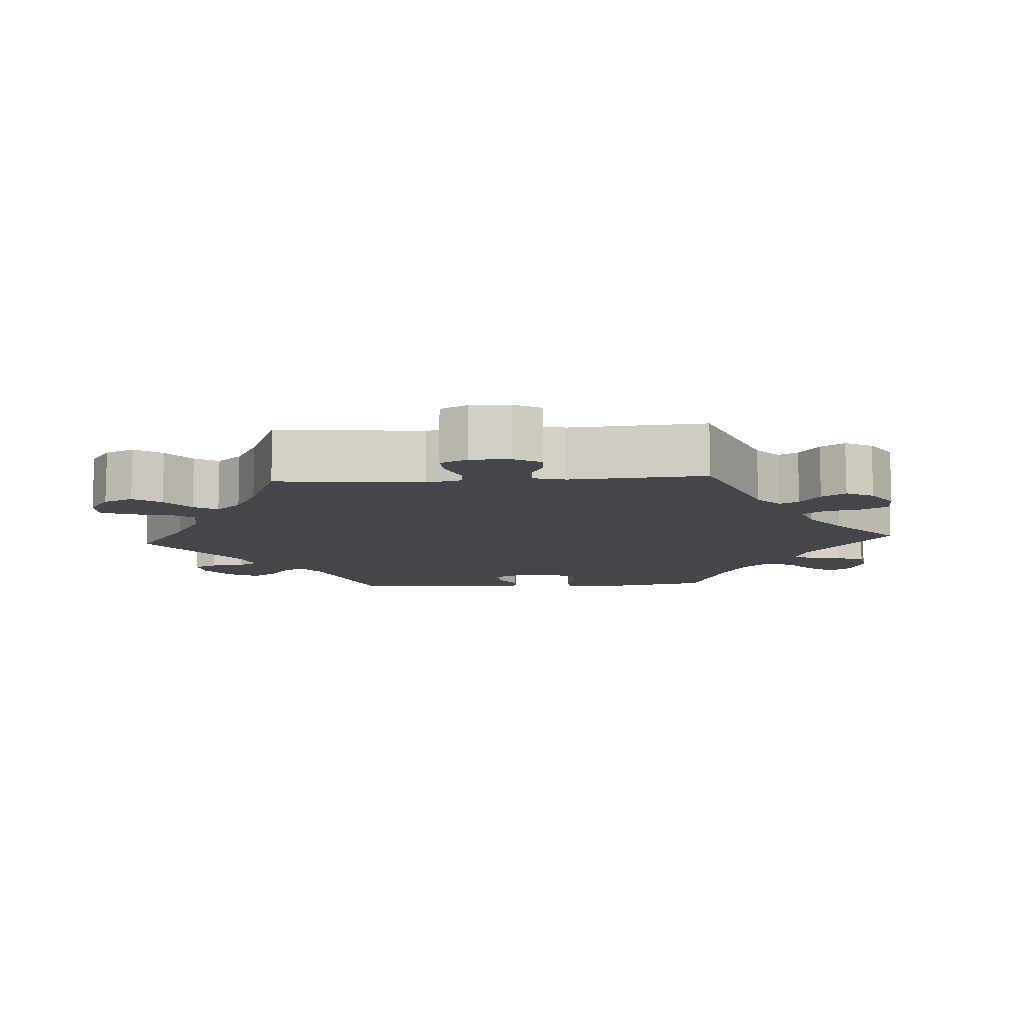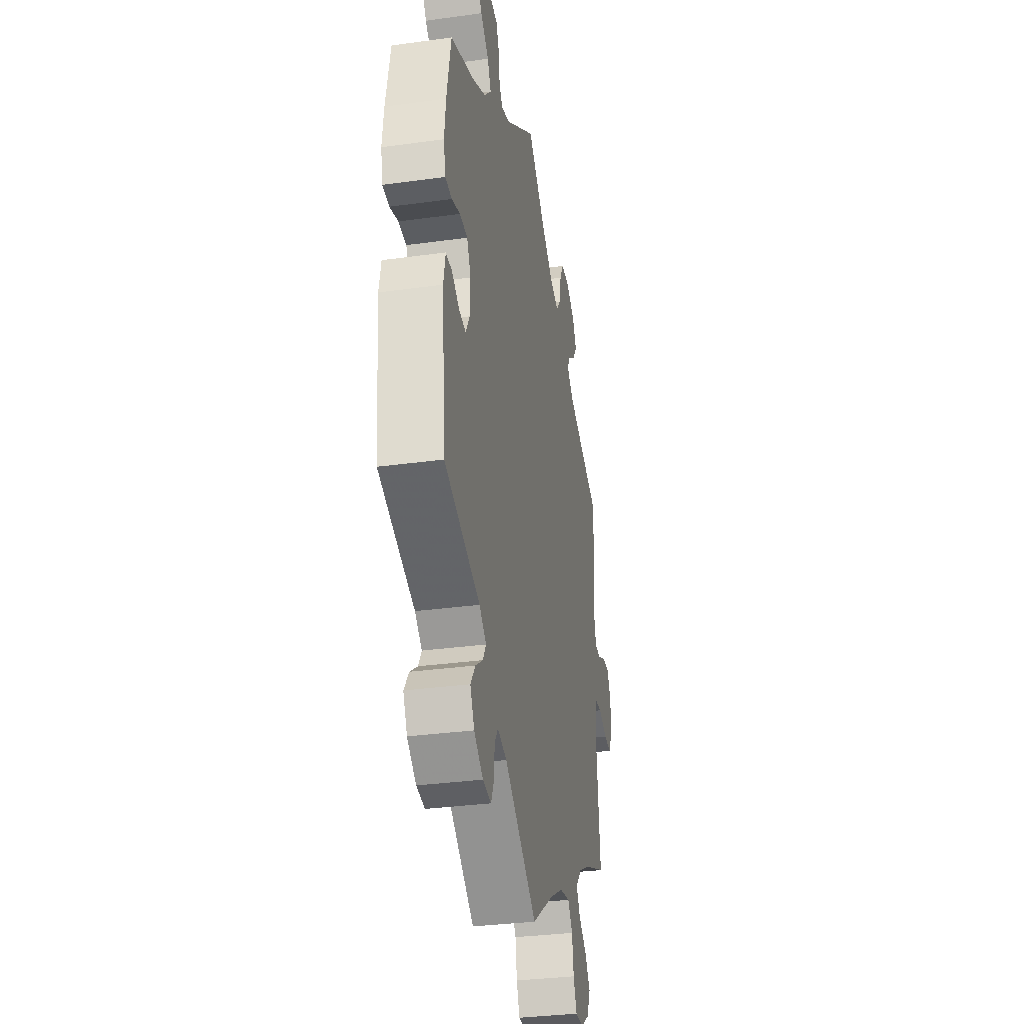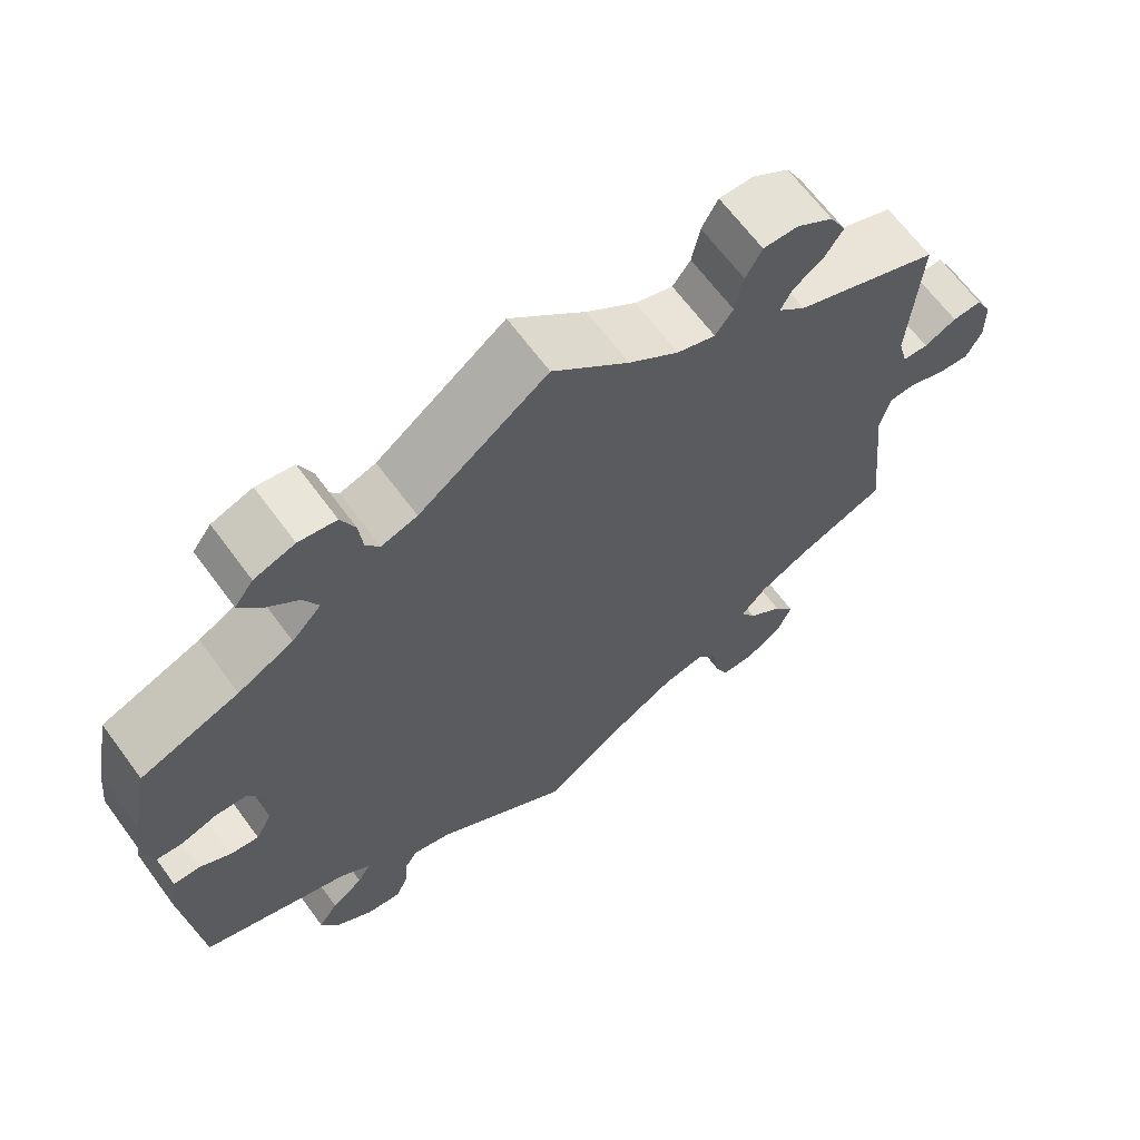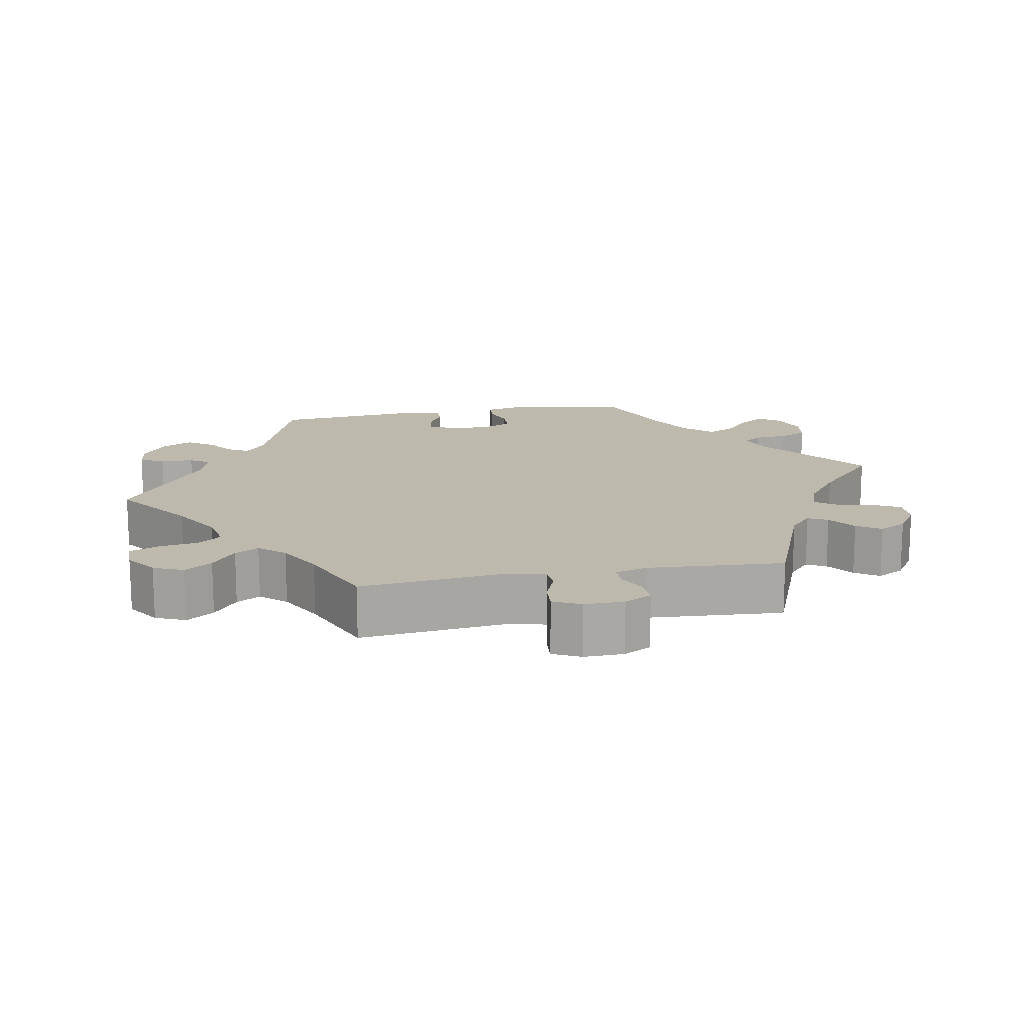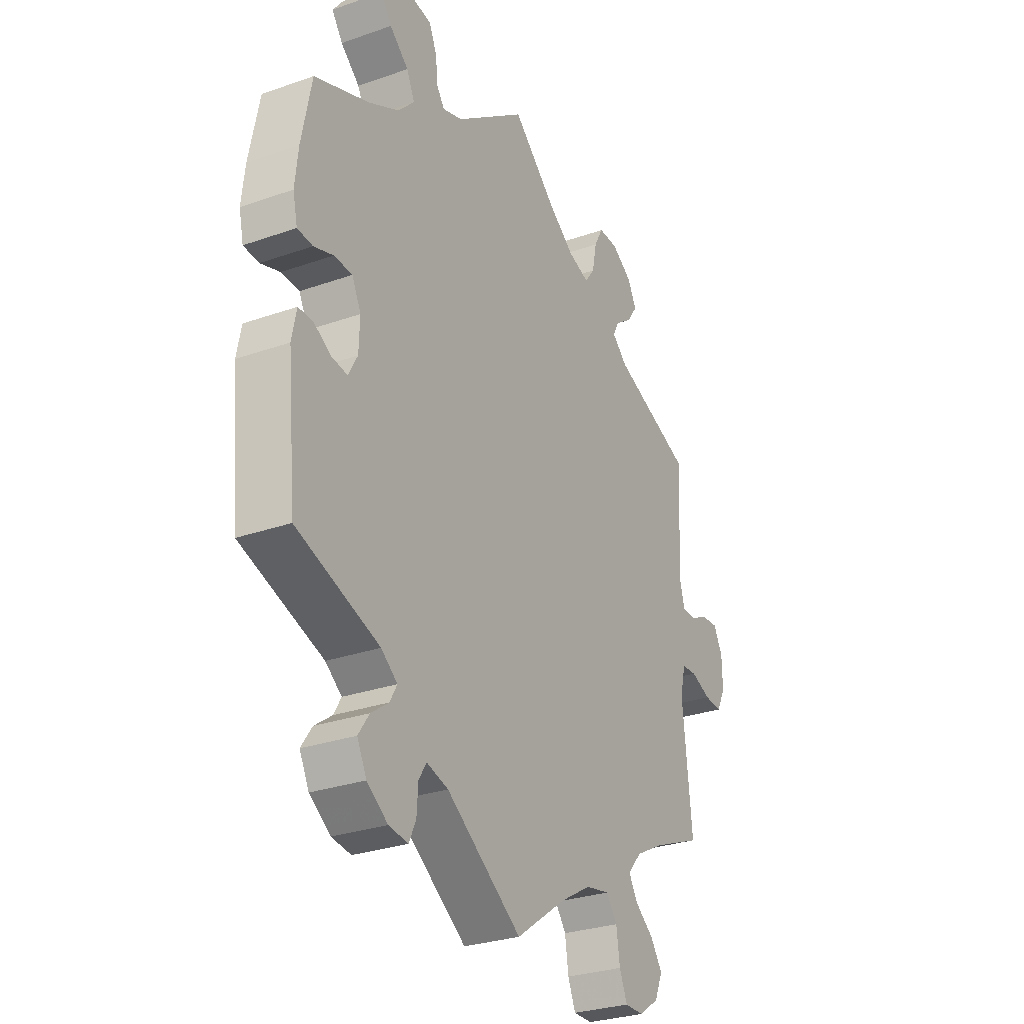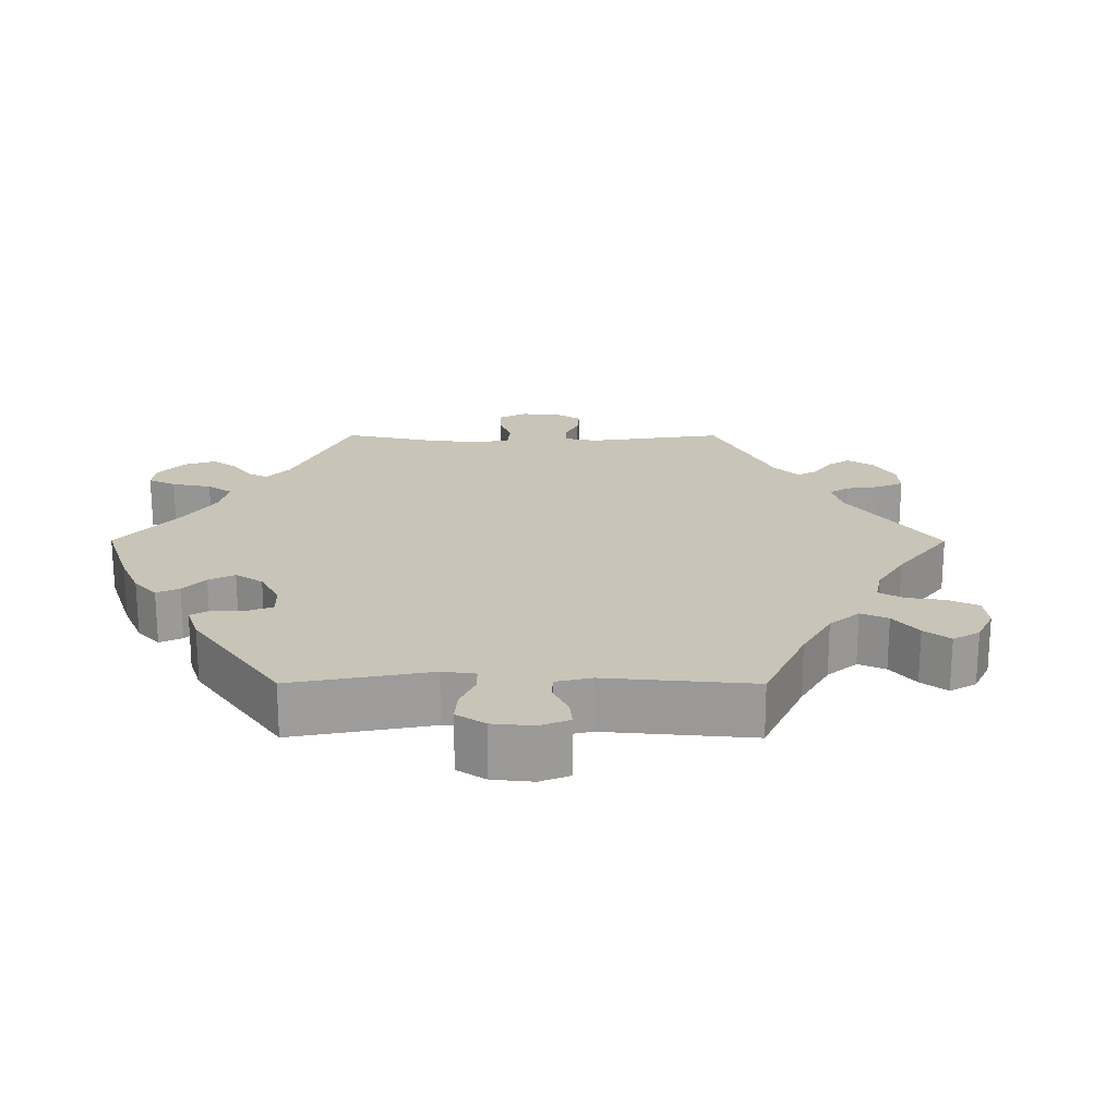
<metadata>
{"format":"obj","ext":"obj","renderer":"f3d","projection":"perspective","resolution":1024,"background":"white","views":[{"elev":-10.0,"azim":-86.2,"up":"+Y"},{"elev":-32.8,"azim":100.8,"up":"+Z"},{"elev":65.8,"azim":143.6,"up":"+Z"},{"elev":15.2,"azim":-100.6,"up":"+Y"},{"elev":-28.8,"azim":117.8,"up":"+Z"},{"elev":20.1,"azim":150.1,"up":"+Y"}]}
</metadata>
<code>
v 0.317 0.07 -0.353
v 0.281 0.07 -0.381
v 0.297 0.07 -0.409
v 0.336 0.07 -0.437
v 0.36 0.07 -0.472
v 0.339 0.07 -0.514
v 0.293 0.07 -0.547
v 0.25 0.07 -0.553
v 0.235 0.07 -0.52
v 0.232 0.07 -0.474
v 0.215 0.07 -0.447
v 0.167 0.07 -0.461
v 0 0.07 -0.578
v -0.11 0.07 -0.5
v -0.179 0.07 -0.46
v -0.232 0.07 -0.45
v -0.256 0.07 -0.483
v -0.264 0.07 -0.536
v -0.281 0.07 -0.577
v -0.323 0.07 -0.577
v -0.367 0.07 -0.547
v -0.385 0.07 -0.506
v -0.359 0.07 -0.468
v -0.317 0.07 -0.435
v -0.298 0.07 -0.402
v -0.329 0.07 -0.367
v -0.391 0.07 -0.334
v -0.501 0.07 -0.289
v -0.48 0.07 -0.086
v -0.492 0.07 -0.036
v -0.525 0.07 -0.034
v -0.57 0.07 -0.052
v -0.609 0.07 -0.055
v -0.628 0.07 -0.017
v -0.627 0.07 0.038
v -0.607 0.07 0.076
v -0.571 0.07 0.074
v -0.531 0.07 0.055
v -0.5 0.07 0.056
v -0.488 0.07 0.101
v -0.501 0.07 0.289
v -0.323 0.07 0.36
v -0.289 0.07 0.391
v -0.303 0.07 0.418
v -0.341 0.07 0.445
v -0.363 0.07 0.478
v -0.343 0.07 0.516
v -0.298 0.07 0.546
v -0.255 0.07 0.547
v -0.235 0.07 0.51
v -0.225 0.07 0.46
v -0.203 0.07 0.43
v -0.156 0.07 0.446
v -0.095 0.07 0.492
v -0.001 0.07 0.578
v 0.157 0.07 0.462
v 0.201 0.07 0.448
v 0.218 0.07 0.473
v 0.223 0.07 0.519
v 0.24 0.07 0.558
v 0.286 0.07 0.566
v 0.336 0.07 0.549
v 0.359 0.07 0.518
v 0.335 0.07 0.483
v 0.293 0.07 0.446
v 0.275 0.07 0.408
v 0.311 0.07 0.37
v 0.379 0.07 0.335
v 0.5 0.07 0.289
v 0.522 0.07 0.177
v 0.529 0.07 0.112
v 0.519 0.07 0.067
v 0.485 0.07 0.064
v 0.442 0.07 0.078
v 0.402 0.07 0.076
v 0.382 0.07 0.035
v 0.384 0.07 -0.021
v 0.404 0.07 -0.058
v 0.439 0.07 -0.053
v 0.478 0.07 -0.03
v 0.51 0.07 -0.03
v 0.52 0.07 -0.081
v 0.5 0.07 -0.289
v 0.317 0 -0.353
v 0.281 0 -0.381
v 0.297 0 -0.409
v 0.336 0 -0.437
v 0.36 0 -0.472
v 0.339 0 -0.514
v 0.293 0 -0.547
v 0.25 0 -0.553
v 0.235 0 -0.52
v 0.232 0 -0.474
v 0.215 0 -0.447
v 0.167 0 -0.461
v 0 0 -0.578
v -0.11 0 -0.5
v -0.179 0 -0.46
v -0.232 0 -0.45
v -0.256 0 -0.483
v -0.264 0 -0.536
v -0.281 0 -0.577
v -0.323 0 -0.577
v -0.367 0 -0.547
v -0.385 0 -0.506
v -0.359 0 -0.468
v -0.317 0 -0.435
v -0.298 0 -0.402
v -0.329 0 -0.367
v -0.391 0 -0.334
v -0.501 0 -0.289
v -0.48 0 -0.086
v -0.492 0 -0.036
v -0.525 0 -0.034
v -0.57 0 -0.052
v -0.609 0 -0.055
v -0.628 0 -0.017
v -0.627 0 0.038
v -0.607 0 0.076
v -0.571 0 0.074
v -0.531 0 0.055
v -0.5 0 0.056
v -0.488 0 0.101
v -0.501 0 0.289
v -0.323 0 0.36
v -0.289 0 0.391
v -0.303 0 0.418
v -0.341 0 0.445
v -0.363 0 0.478
v -0.343 0 0.516
v -0.298 0 0.546
v -0.255 0 0.547
v -0.235 0 0.51
v -0.225 0 0.46
v -0.203 0 0.43
v -0.156 0 0.446
v -0.095 0 0.492
v -0.001 0 0.578
v 0.157 0 0.462
v 0.201 0 0.448
v 0.218 0 0.473
v 0.223 0 0.519
v 0.24 0 0.558
v 0.286 0 0.566
v 0.336 0 0.549
v 0.359 0 0.518
v 0.335 0 0.483
v 0.293 0 0.446
v 0.275 0 0.408
v 0.311 0 0.37
v 0.379 0 0.335
v 0.5 0 0.289
v 0.522 0 0.177
v 0.529 0 0.112
v 0.519 0 0.067
v 0.485 0 0.064
v 0.442 0 0.078
v 0.402 0 0.076
v 0.382 0 0.035
v 0.384 0 -0.021
v 0.404 0 -0.058
v 0.439 0 -0.053
v 0.478 0 -0.03
v 0.51 0 -0.03
v 0.52 0 -0.081
v 0.5 0 -0.289
f 82 83 1
f 79 80 81 82
f 78 79 82 1
f 77 78 1 2
f 76 77 2
f 71 72 73 74
f 71 74 75
f 68 69 70 71
f 67 68 71 75
f 66 67 75 76
f 62 63 64 65
f 62 65 66
f 61 62 66
f 58 59 60 61
f 57 58 61 66
f 56 57 66 76
f 54 55 56 76
f 48 49 50 51
f 48 51 52
f 47 48 52
f 44 45 46 47
f 43 44 47 52
f 42 43 52 53
f 40 41 42
f 39 40 42 53
f 35 36 37 38
f 35 38 39
f 34 35 39
f 31 32 33 34
f 30 31 34 39
f 29 30 39 53
f 27 28 29 53
f 21 22 23 24
f 21 24 25
f 20 21 25
f 17 18 19 20
f 17 20 25
f 16 17 25
f 15 16 25 26
f 12 13 14
f 11 12 14 15
f 7 8 9 10
f 7 10 11
f 6 7 11
f 3 4 5 6
f 2 3 6 11
f 26 27 53 54
f 15 26 54 76
f 2 11 15 76
f 84 166 165
f 165 164 163 162
f 84 165 162 161
f 85 84 161 160
f 85 160 159
f 157 156 155 154
f 158 157 154
f 154 153 152 151
f 158 154 151 150
f 159 158 150 149
f 148 147 146 145
f 149 148 145
f 149 145 144
f 144 143 142 141
f 149 144 141 140
f 159 149 140 139
f 159 139 138 137
f 134 133 132 131
f 135 134 131
f 135 131 130
f 130 129 128 127
f 135 130 127 126
f 136 135 126 125
f 125 124 123
f 136 125 123 122
f 121 120 119 118
f 122 121 118
f 122 118 117
f 117 116 115 114
f 122 117 114 113
f 136 122 113 112
f 136 112 111 110
f 107 106 105 104
f 108 107 104
f 108 104 103
f 103 102 101 100
f 108 103 100
f 108 100 99
f 109 108 99 98
f 97 96 95
f 98 97 95 94
f 93 92 91 90
f 94 93 90
f 94 90 89
f 89 88 87 86
f 94 89 86 85
f 137 136 110 109
f 159 137 109 98
f 159 98 94 85
f 1 84 85 2
f 2 85 86 3
f 3 86 87 4
f 4 87 88 5
f 5 88 89 6
f 6 89 90 7
f 7 90 91 8
f 8 91 92 9
f 9 92 93 10
f 10 93 94 11
f 11 94 95 12
f 12 95 96 13
f 13 96 97 14
f 14 97 98 15
f 15 98 99 16
f 16 99 100 17
f 17 100 101 18
f 18 101 102 19
f 19 102 103 20
f 20 103 104 21
f 21 104 105 22
f 22 105 106 23
f 23 106 107 24
f 24 107 108 25
f 25 108 109 26
f 26 109 110 27
f 27 110 111 28
f 28 111 112 29
f 29 112 113 30
f 30 113 114 31
f 31 114 115 32
f 32 115 116 33
f 33 116 117 34
f 34 117 118 35
f 35 118 119 36
f 36 119 120 37
f 37 120 121 38
f 38 121 122 39
f 39 122 123 40
f 40 123 124 41
f 41 124 125 42
f 42 125 126 43
f 43 126 127 44
f 44 127 128 45
f 45 128 129 46
f 46 129 130 47
f 47 130 131 48
f 48 131 132 49
f 49 132 133 50
f 50 133 134 51
f 51 134 135 52
f 52 135 136 53
f 53 136 137 54
f 54 137 138 55
f 55 138 139 56
f 56 139 140 57
f 57 140 141 58
f 58 141 142 59
f 59 142 143 60
f 60 143 144 61
f 61 144 145 62
f 62 145 146 63
f 63 146 147 64
f 64 147 148 65
f 65 148 149 66
f 66 149 150 67
f 67 150 151 68
f 68 151 152 69
f 69 152 153 70
f 70 153 154 71
f 71 154 155 72
f 72 155 156 73
f 73 156 157 74
f 74 157 158 75
f 75 158 159 76
f 76 159 160 77
f 77 160 161 78
f 78 161 162 79
f 79 162 163 80
f 80 163 164 81
f 81 164 165 82
f 82 165 166 83
f 83 166 84 1

</code>
